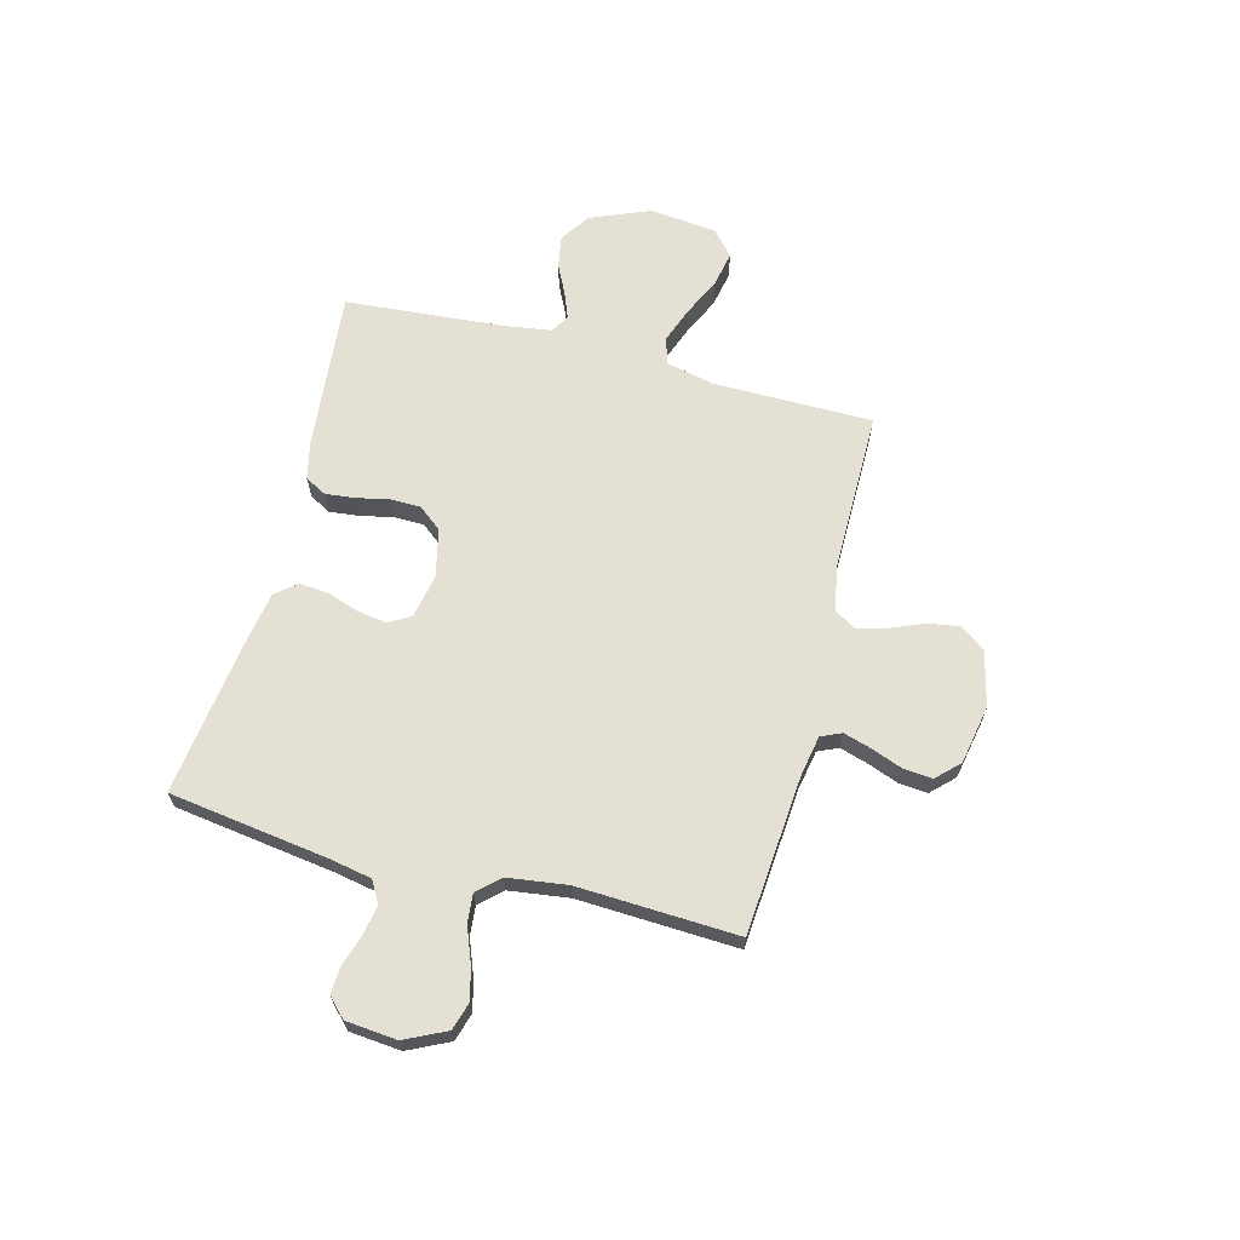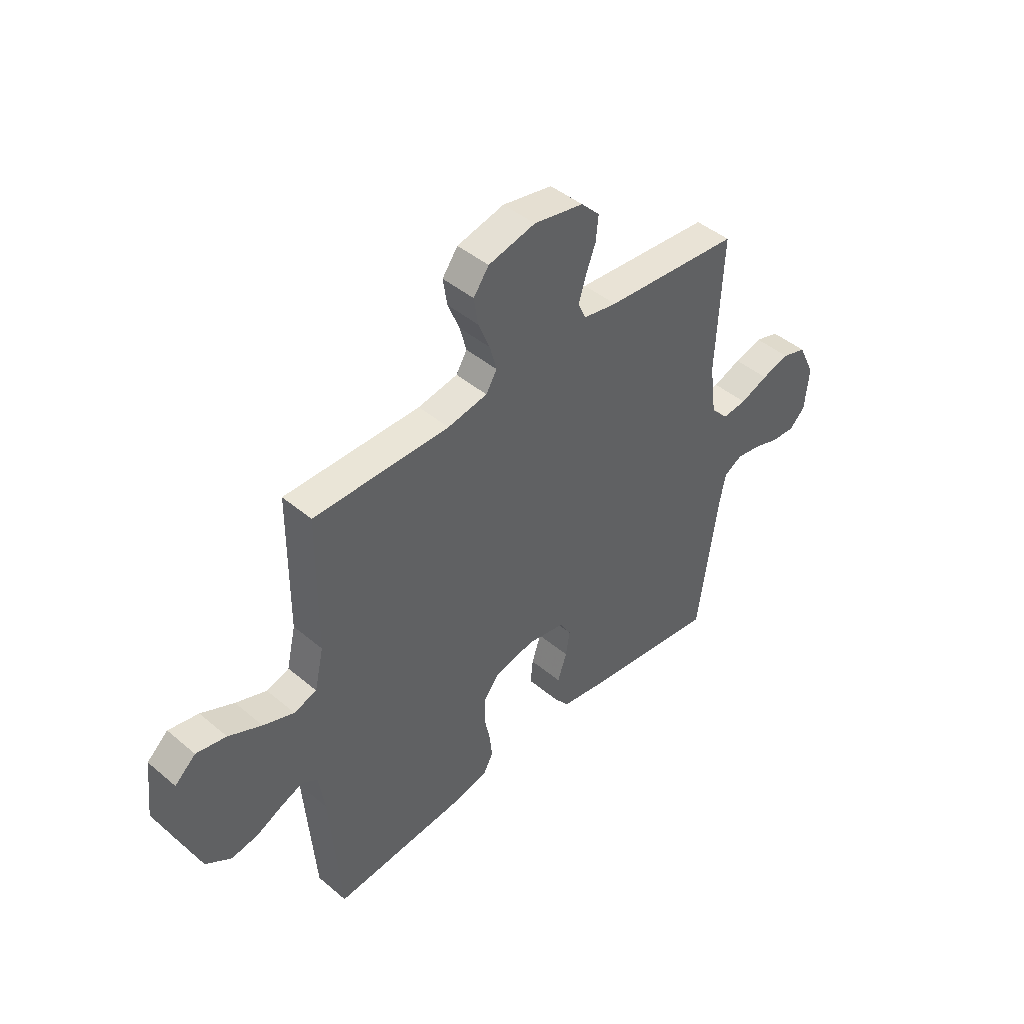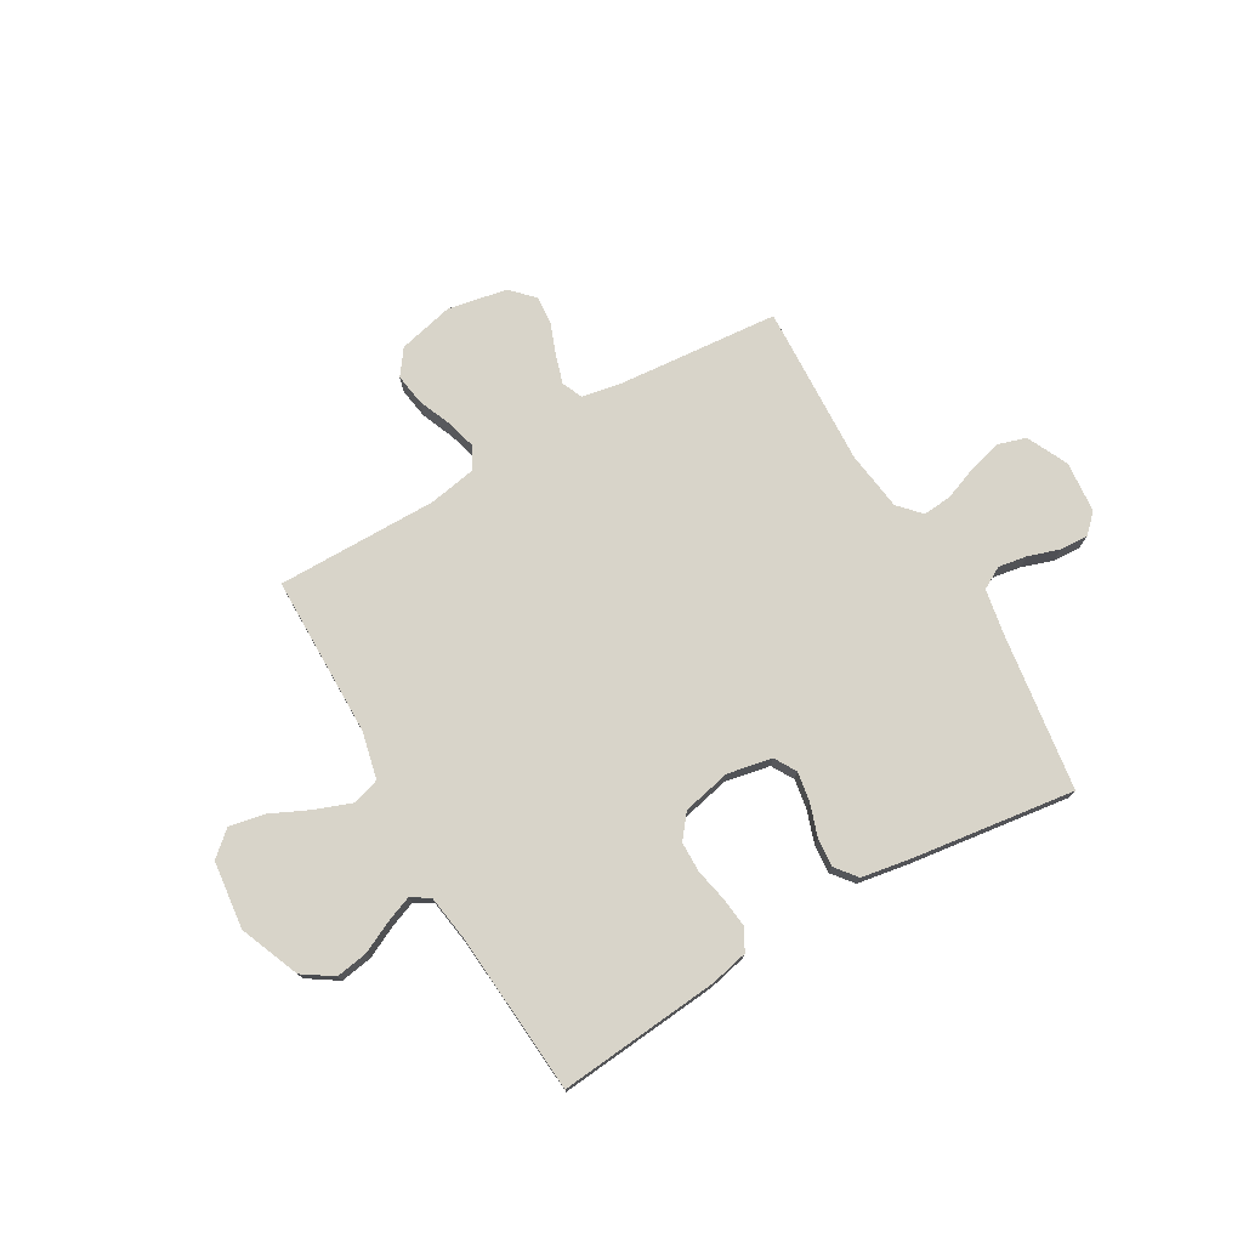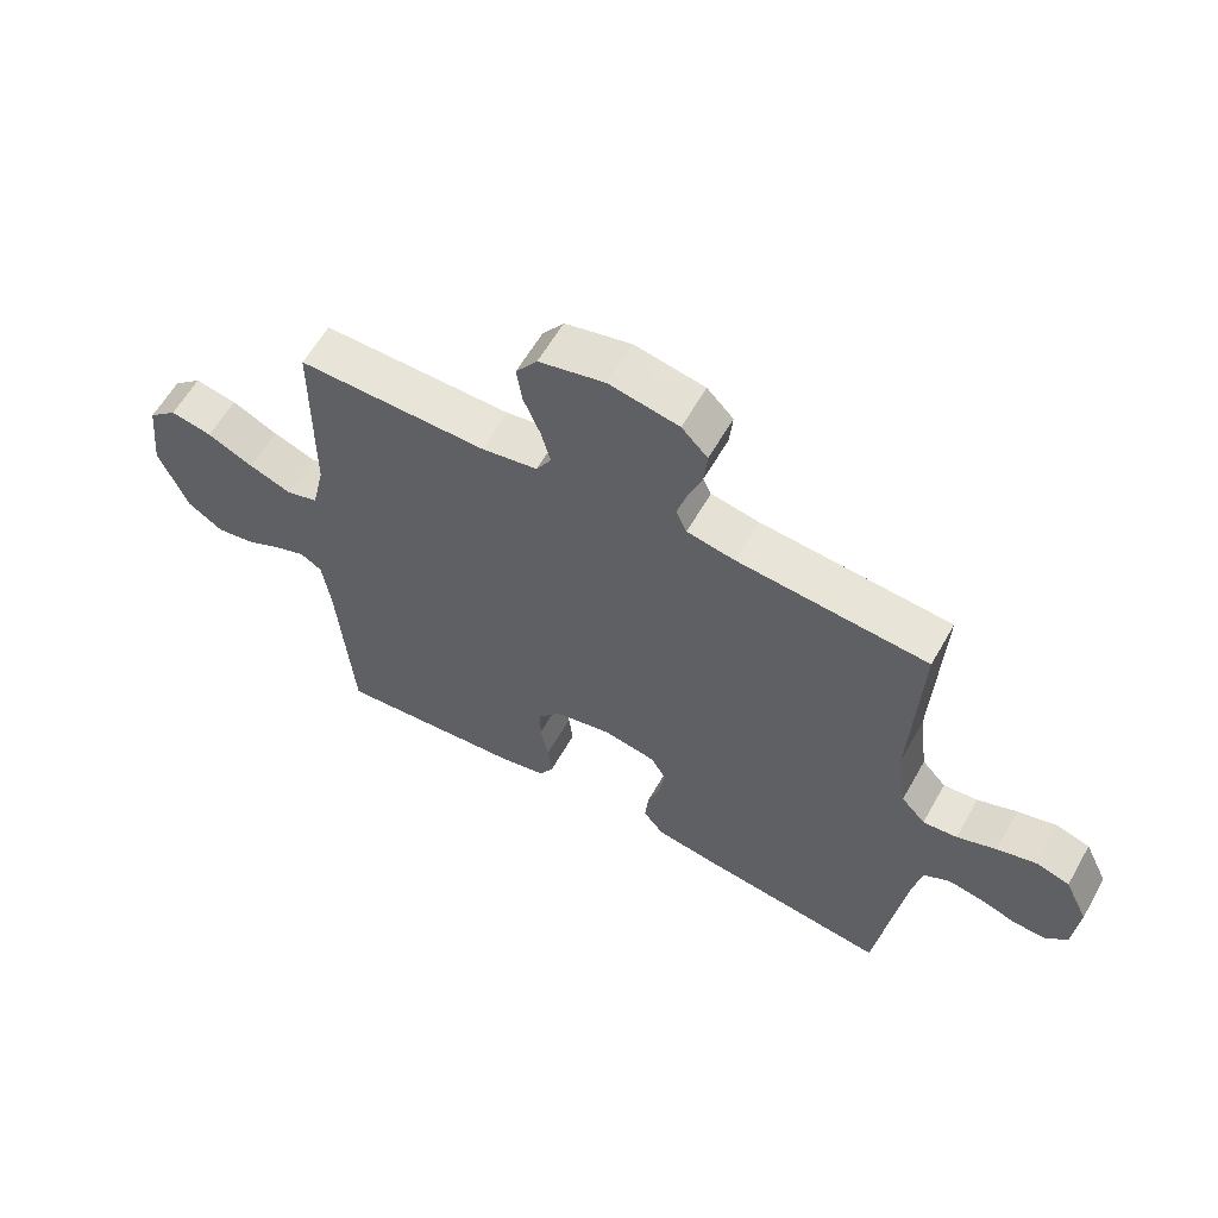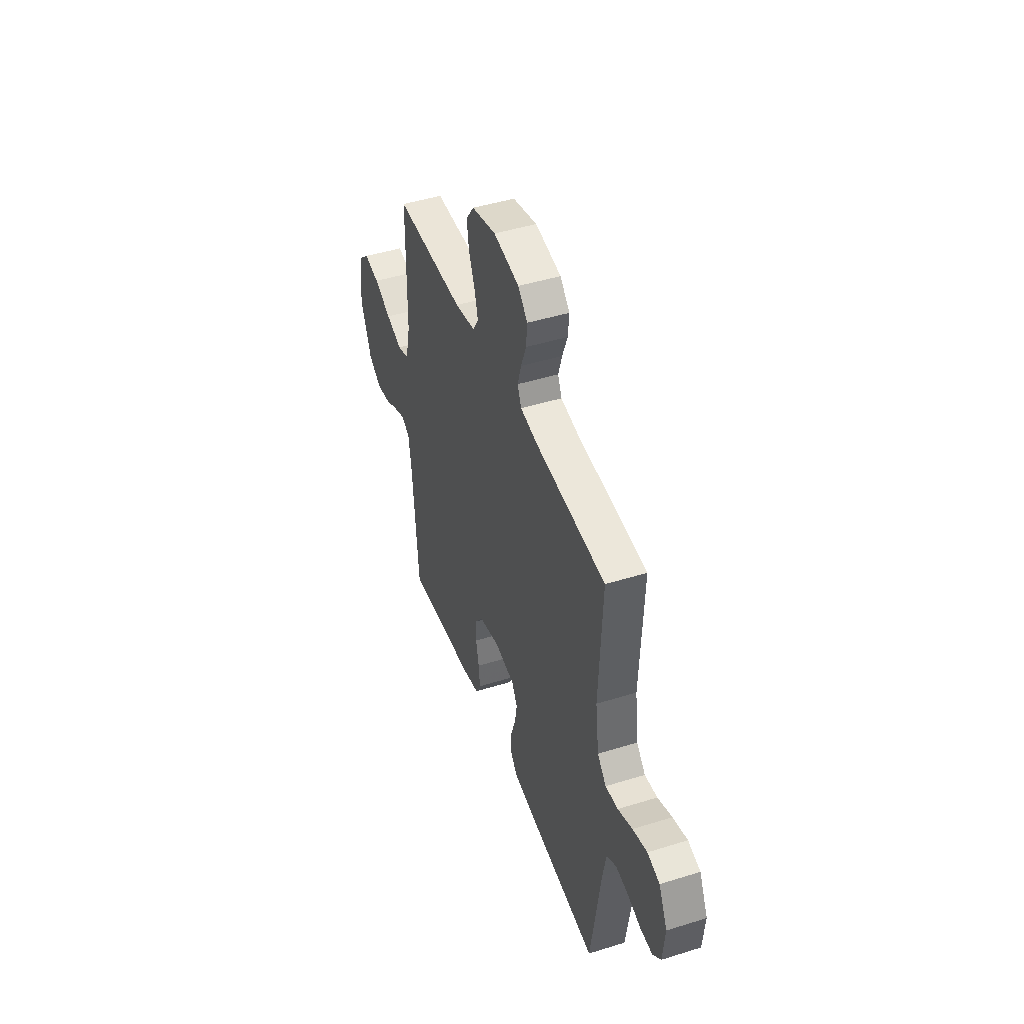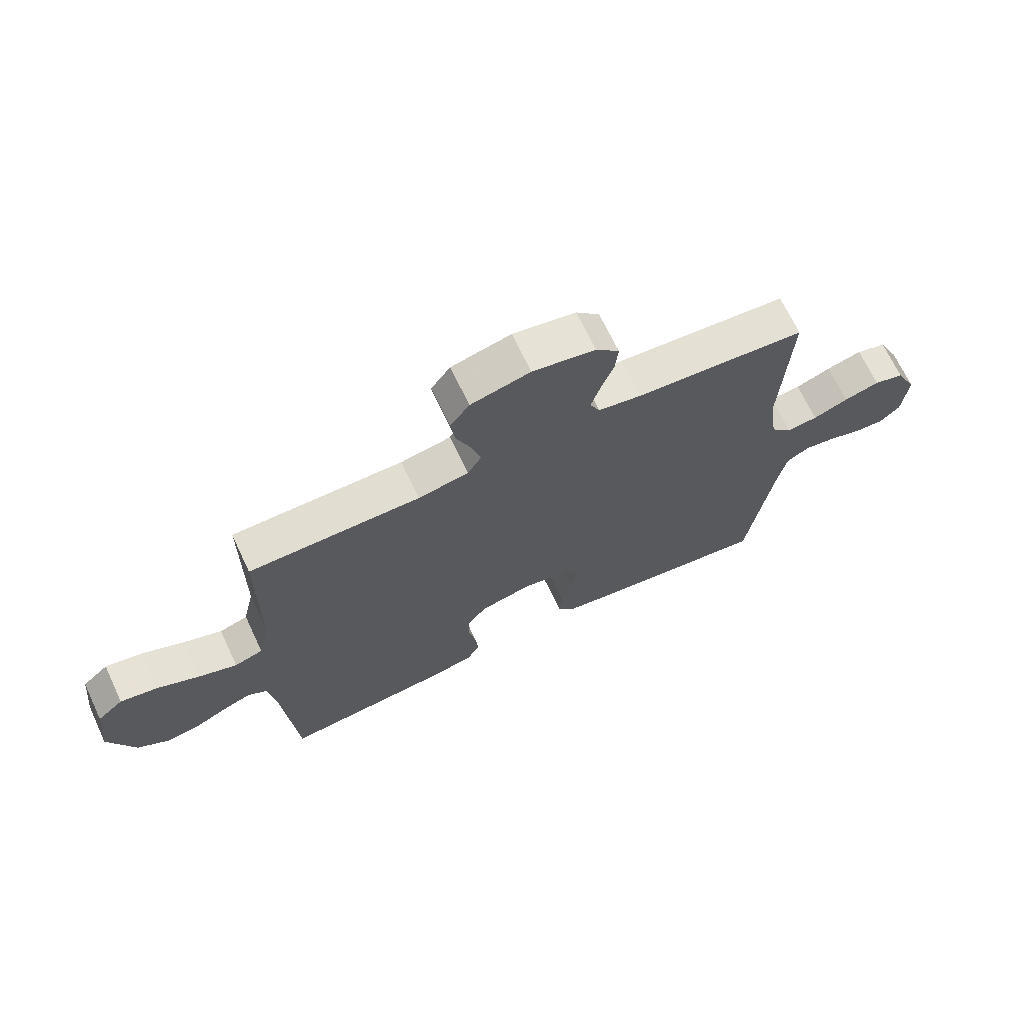
<metadata>
{"format":"obj","ext":"obj","renderer":"f3d","projection":"perspective","resolution":1024,"background":"white","views":[{"elev":65.5,"azim":-75.4,"up":"+Y"},{"elev":44.4,"azim":134.4,"up":"+Z"},{"elev":75.2,"azim":150.0,"up":"+Y"},{"elev":60.2,"azim":-150.5,"up":"+Z"},{"elev":45.4,"azim":-109.8,"up":"+Z"},{"elev":68.8,"azim":154.8,"up":"+Z"}]}
</metadata>
<code>
v 0.5 0.07 0.5
v 0.502 0.07 0.2
v 0.522 0.07 0.111
v 0.572 0.07 0.095
v 0.64 0.07 0.12
v 0.713 0.07 0.154
v 0.779 0.07 0.167
v 0.825 0.07 0.126
v 0.839 0.07 0
v 0.793 0.07 -0.112
v 0.737 0.07 -0.149
v 0.677 0.07 -0.139
v 0.62 0.07 -0.111
v 0.571 0.07 -0.092
v 0.537 0.07 -0.113
v 0.524 0.07 -0.2
v 0.5 0.07 -0.5
v 0.2 0.07 -0.472
v 0.129 0.07 -0.456
v 0.107 0.07 -0.416
v 0.113 0.07 -0.36
v 0.126 0.07 -0.299
v 0.125 0.07 -0.242
v 0.09 0.07 -0.198
v 0 0.07 -0.178
v -0.083 0.07 -0.194
v -0.107 0.07 -0.235
v -0.098 0.07 -0.29
v -0.078 0.07 -0.35
v -0.073 0.07 -0.404
v -0.105 0.07 -0.444
v -0.2 0.07 -0.46
v -0.5 0.07 -0.5
v -0.543 0.07 -0.2
v -0.558 0.07 -0.122
v -0.599 0.07 -0.099
v -0.653 0.07 -0.108
v -0.711 0.07 -0.127
v -0.763 0.07 -0.13
v -0.798 0.07 -0.096
v -0.807 0.07 0
v -0.77 0.07 0.077
v -0.717 0.07 0.093
v -0.655 0.07 0.076
v -0.593 0.07 0.052
v -0.539 0.07 0.047
v -0.501 0.07 0.088
v -0.486 0.07 0.2
v -0.5 0.07 0.5
v -0.2 0.07 0.525
v -0.125 0.07 0.539
v -0.108 0.07 0.577
v -0.124 0.07 0.63
v -0.146 0.07 0.688
v -0.151 0.07 0.742
v -0.11 0.07 0.784
v 0 0.07 0.805
v 0.104 0.07 0.78
v 0.138 0.07 0.733
v 0.129 0.07 0.674
v 0.103 0.07 0.611
v 0.088 0.07 0.555
v 0.112 0.07 0.515
v 0.2 0.07 0.499
v 0.5 0 0.5
v 0.502 0 0.2
v 0.522 0 0.111
v 0.572 0 0.095
v 0.64 0 0.12
v 0.713 0 0.154
v 0.779 0 0.167
v 0.825 0 0.126
v 0.839 0 0
v 0.793 0 -0.112
v 0.737 0 -0.149
v 0.677 0 -0.139
v 0.62 0 -0.111
v 0.571 0 -0.092
v 0.537 0 -0.113
v 0.524 0 -0.2
v 0.5 0 -0.5
v 0.2 0 -0.472
v 0.129 0 -0.456
v 0.107 0 -0.416
v 0.113 0 -0.36
v 0.126 0 -0.299
v 0.125 0 -0.242
v 0.09 0 -0.198
v 0 0 -0.178
v -0.083 0 -0.194
v -0.107 0 -0.235
v -0.098 0 -0.29
v -0.078 0 -0.35
v -0.073 0 -0.404
v -0.105 0 -0.444
v -0.2 0 -0.46
v -0.5 0 -0.5
v -0.543 0 -0.2
v -0.558 0 -0.122
v -0.599 0 -0.099
v -0.653 0 -0.108
v -0.711 0 -0.127
v -0.763 0 -0.13
v -0.798 0 -0.096
v -0.807 0 0
v -0.77 0 0.077
v -0.717 0 0.093
v -0.655 0 0.076
v -0.593 0 0.052
v -0.539 0 0.047
v -0.501 0 0.088
v -0.486 0 0.2
v -0.5 0 0.5
v -0.2 0 0.525
v -0.125 0 0.539
v -0.108 0 0.577
v -0.124 0 0.63
v -0.146 0 0.688
v -0.151 0 0.742
v -0.11 0 0.784
v 0 0 0.805
v 0.104 0 0.78
v 0.138 0 0.733
v 0.129 0 0.674
v 0.103 0 0.611
v 0.088 0 0.555
v 0.112 0 0.515
v 0.2 0 0.499
f 59 60 61
f 58 59 61
f 57 58 61
f 56 57 61
f 55 56 61
f 54 55 61
f 53 54 61
f 52 53 61 62
f 51 52 62 63
f 48 49 50
f 51 63 64
f 50 51 64
f 48 50 64
f 47 48 64
f 43 44 45
f 42 43 45
f 41 42 45
f 40 41 45
f 39 40 45
f 38 39 45
f 37 38 45
f 36 37 45 46
f 64 1 2
f 47 64 2
f 46 47 2
f 36 46 2
f 35 36 2
f 32 33 34
f 31 32 34
f 30 31 34
f 29 30 34
f 28 29 34
f 20 21 22
f 19 20 22
f 18 19 22
f 17 18 22
f 16 17 22
f 15 16 22 23
f 14 15 23 24
f 11 12 13
f 10 11 13
f 9 10 13
f 8 9 13
f 7 8 13
f 6 7 13
f 5 6 13
f 4 5 13 14
f 14 24 25
f 4 14 25
f 3 4 25
f 27 28 34 35
f 26 27 35
f 25 26 35
f 3 25 35
f 2 3 35
f 125 124 123
f 125 123 122
f 125 122 121
f 125 121 120
f 125 120 119
f 125 119 118
f 125 118 117
f 126 125 117 116
f 127 126 116 115
f 114 113 112
f 128 127 115
f 128 115 114
f 128 114 112
f 128 112 111
f 109 108 107
f 109 107 106
f 109 106 105
f 109 105 104
f 109 104 103
f 109 103 102
f 109 102 101
f 110 109 101 100
f 66 65 128
f 66 128 111
f 66 111 110
f 66 110 100
f 66 100 99
f 98 97 96
f 98 96 95
f 98 95 94
f 98 94 93
f 98 93 92
f 86 85 84
f 86 84 83
f 86 83 82
f 86 82 81
f 86 81 80
f 87 86 80 79
f 88 87 79 78
f 77 76 75
f 77 75 74
f 77 74 73
f 77 73 72
f 77 72 71
f 77 71 70
f 77 70 69
f 78 77 69 68
f 89 88 78
f 89 78 68
f 89 68 67
f 99 98 92 91
f 99 91 90
f 99 90 89
f 99 89 67
f 99 67 66
f 1 65 66 2
f 2 66 67 3
f 3 67 68 4
f 4 68 69 5
f 5 69 70 6
f 6 70 71 7
f 7 71 72 8
f 8 72 73 9
f 9 73 74 10
f 10 74 75 11
f 11 75 76 12
f 12 76 77 13
f 13 77 78 14
f 14 78 79 15
f 15 79 80 16
f 16 80 81 17
f 17 81 82 18
f 18 82 83 19
f 19 83 84 20
f 20 84 85 21
f 21 85 86 22
f 22 86 87 23
f 23 87 88 24
f 24 88 89 25
f 25 89 90 26
f 26 90 91 27
f 27 91 92 28
f 28 92 93 29
f 29 93 94 30
f 30 94 95 31
f 31 95 96 32
f 32 96 97 33
f 33 97 98 34
f 34 98 99 35
f 35 99 100 36
f 36 100 101 37
f 37 101 102 38
f 38 102 103 39
f 39 103 104 40
f 40 104 105 41
f 41 105 106 42
f 42 106 107 43
f 43 107 108 44
f 44 108 109 45
f 45 109 110 46
f 46 110 111 47
f 47 111 112 48
f 48 112 113 49
f 49 113 114 50
f 50 114 115 51
f 51 115 116 52
f 52 116 117 53
f 53 117 118 54
f 54 118 119 55
f 55 119 120 56
f 56 120 121 57
f 57 121 122 58
f 58 122 123 59
f 59 123 124 60
f 60 124 125 61
f 61 125 126 62
f 62 126 127 63
f 63 127 128 64
f 64 128 65 1

</code>
